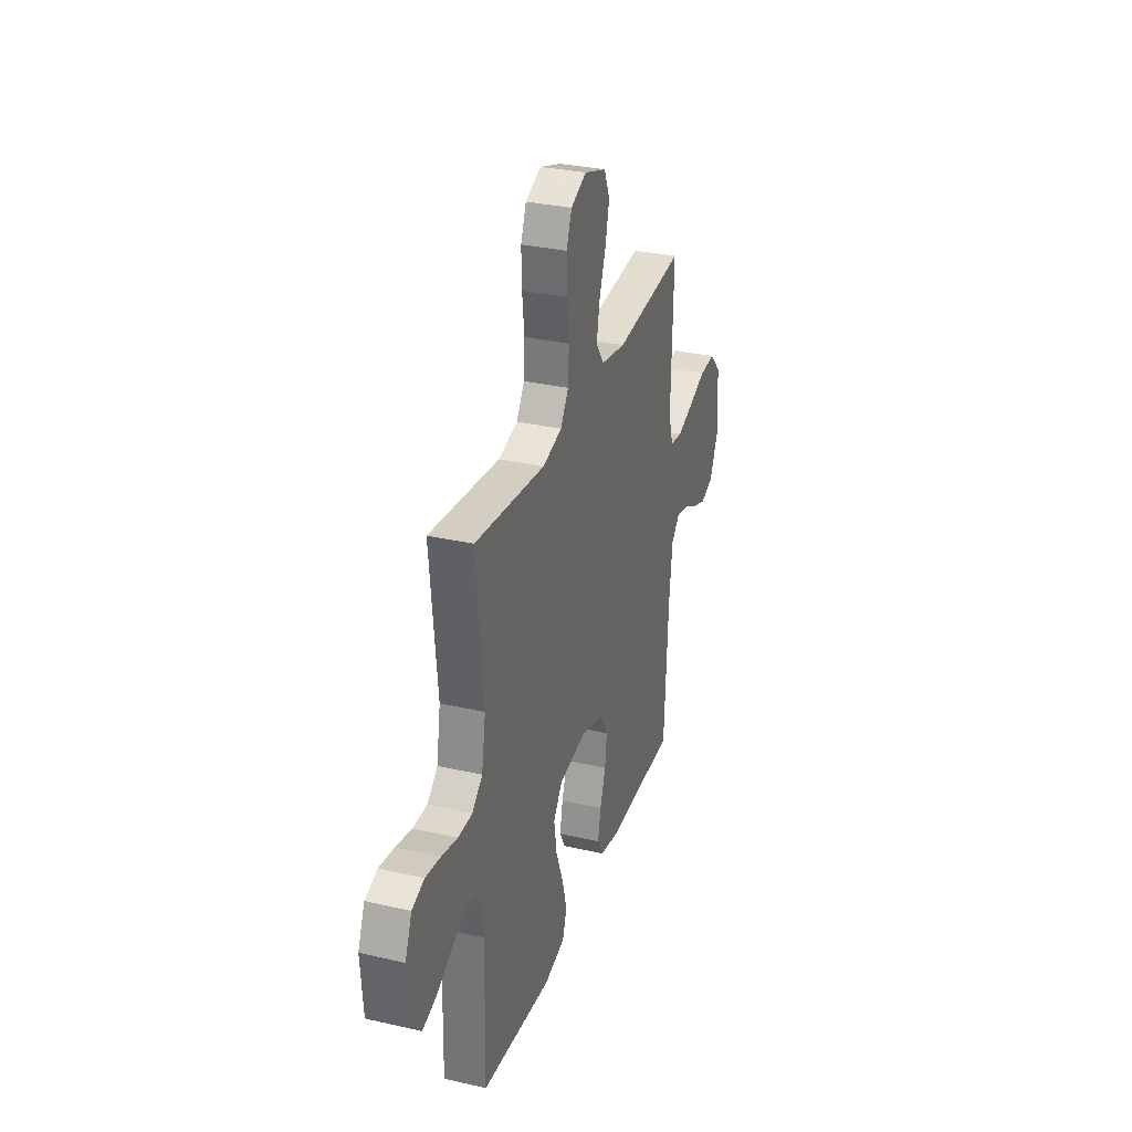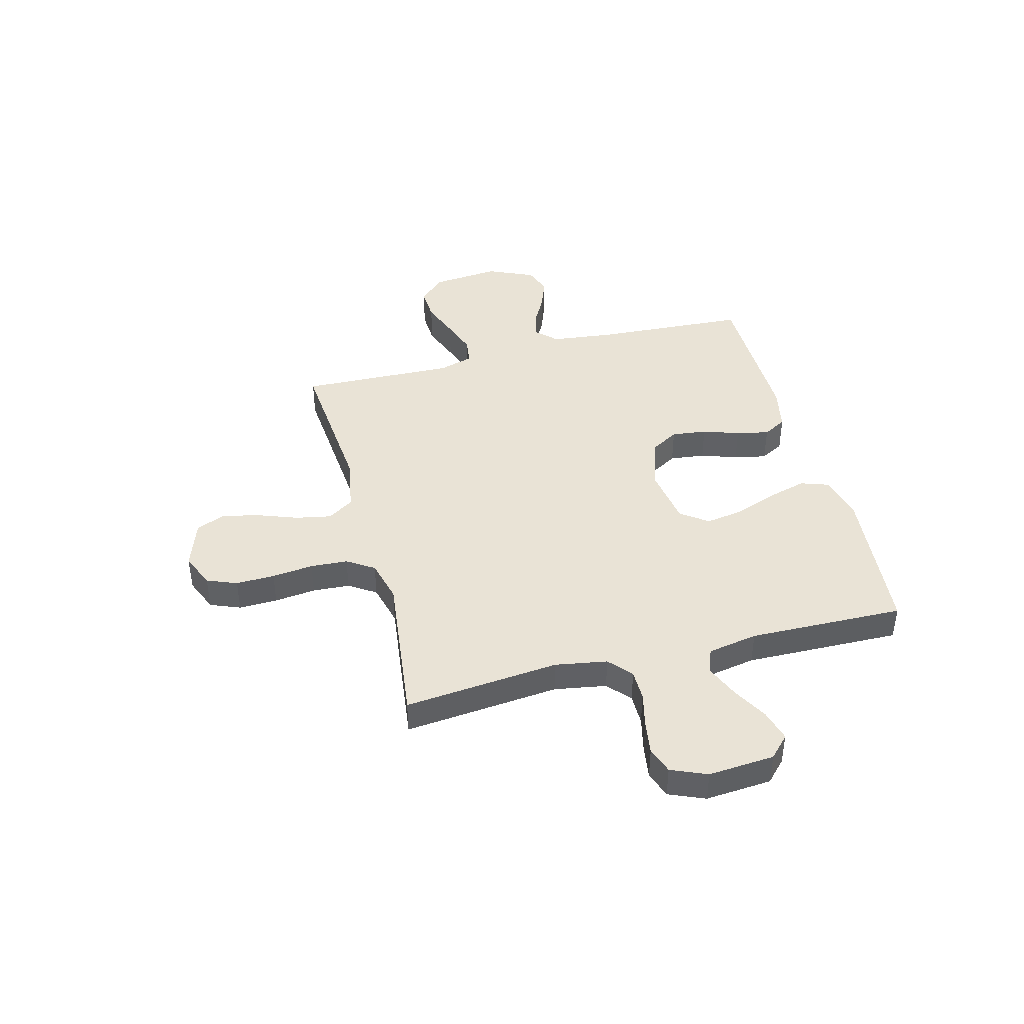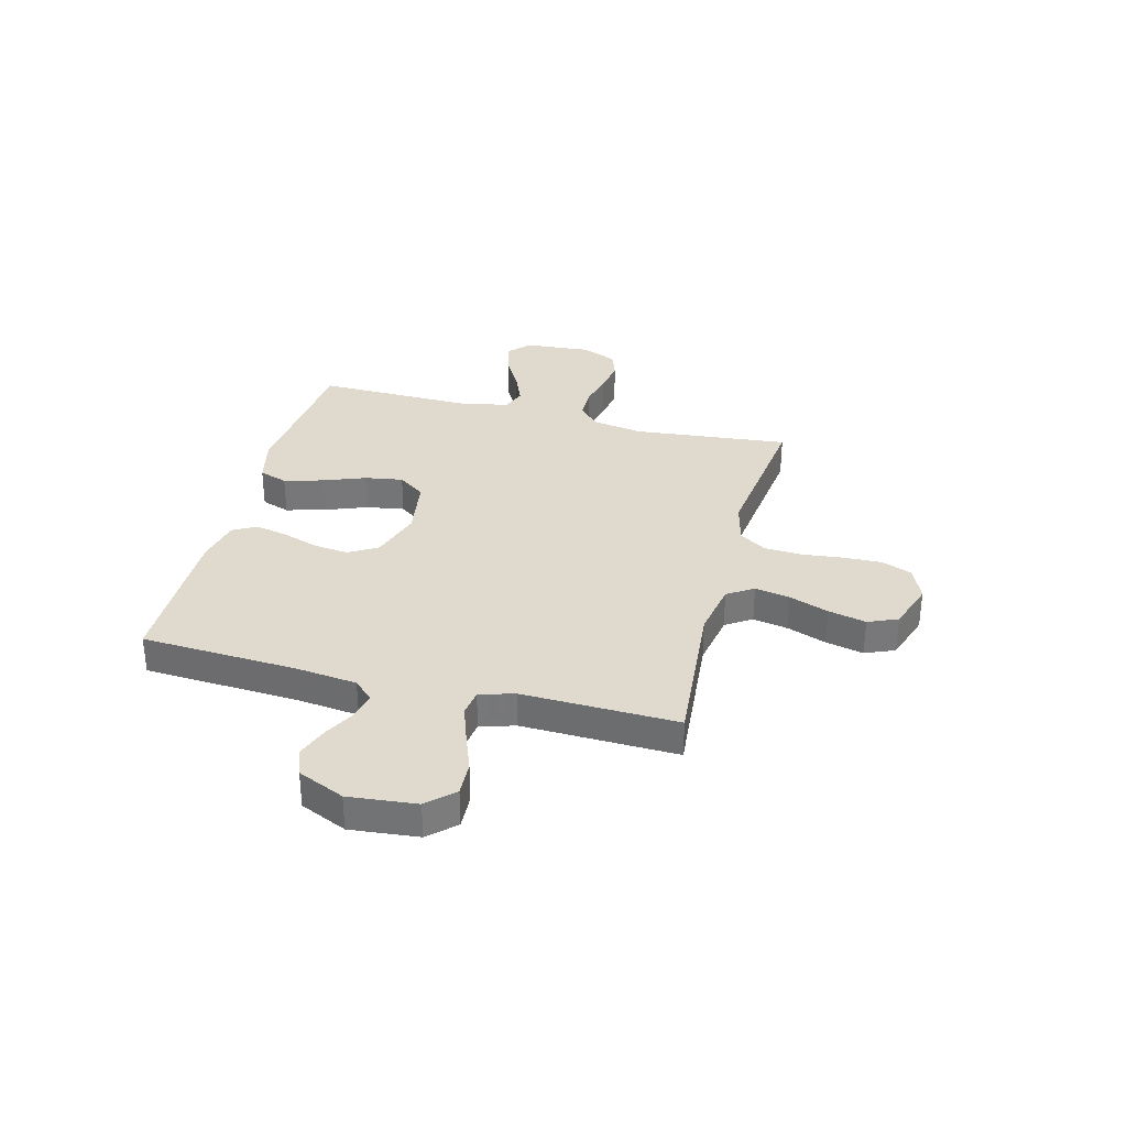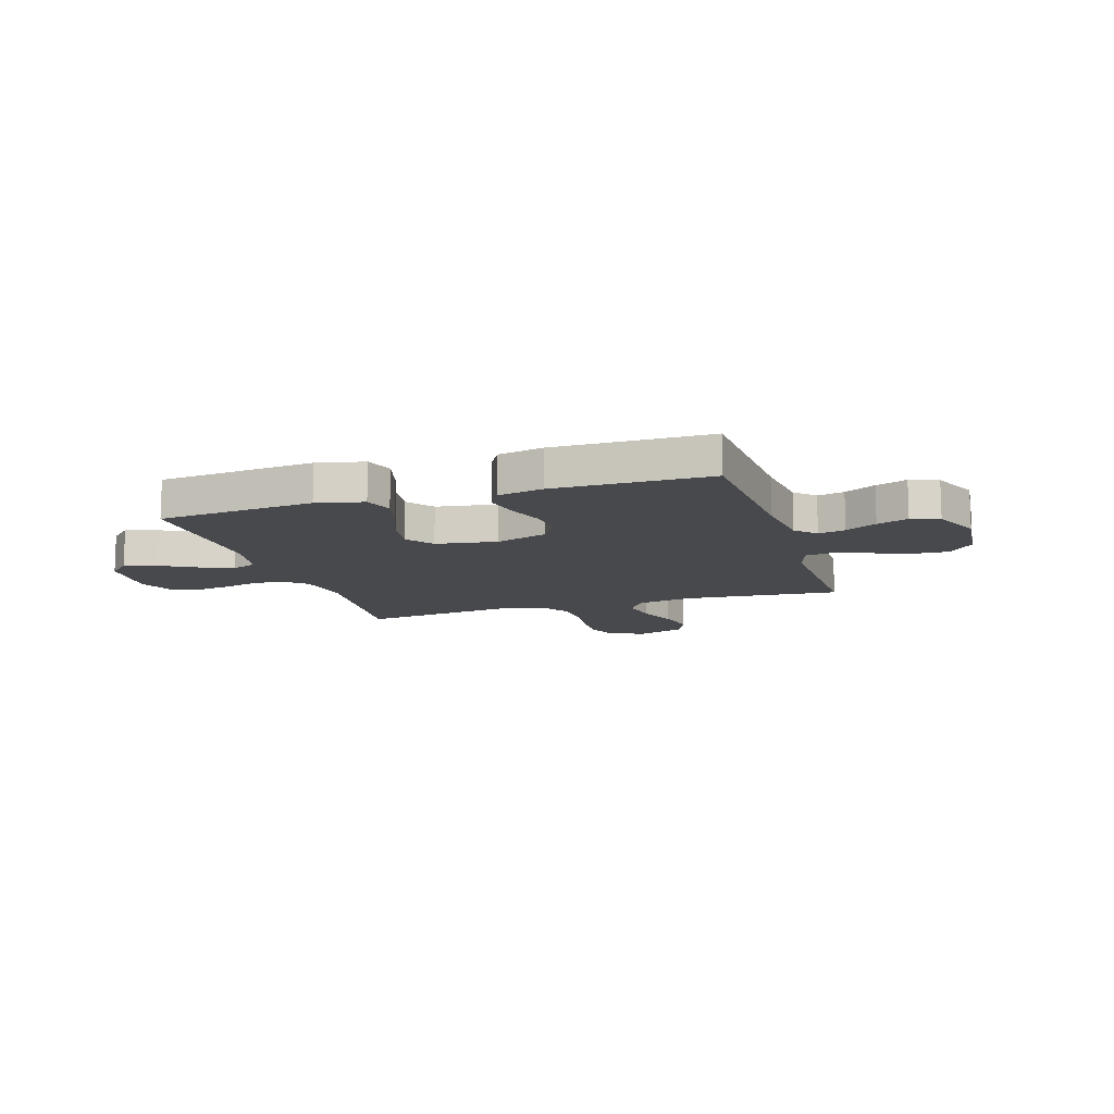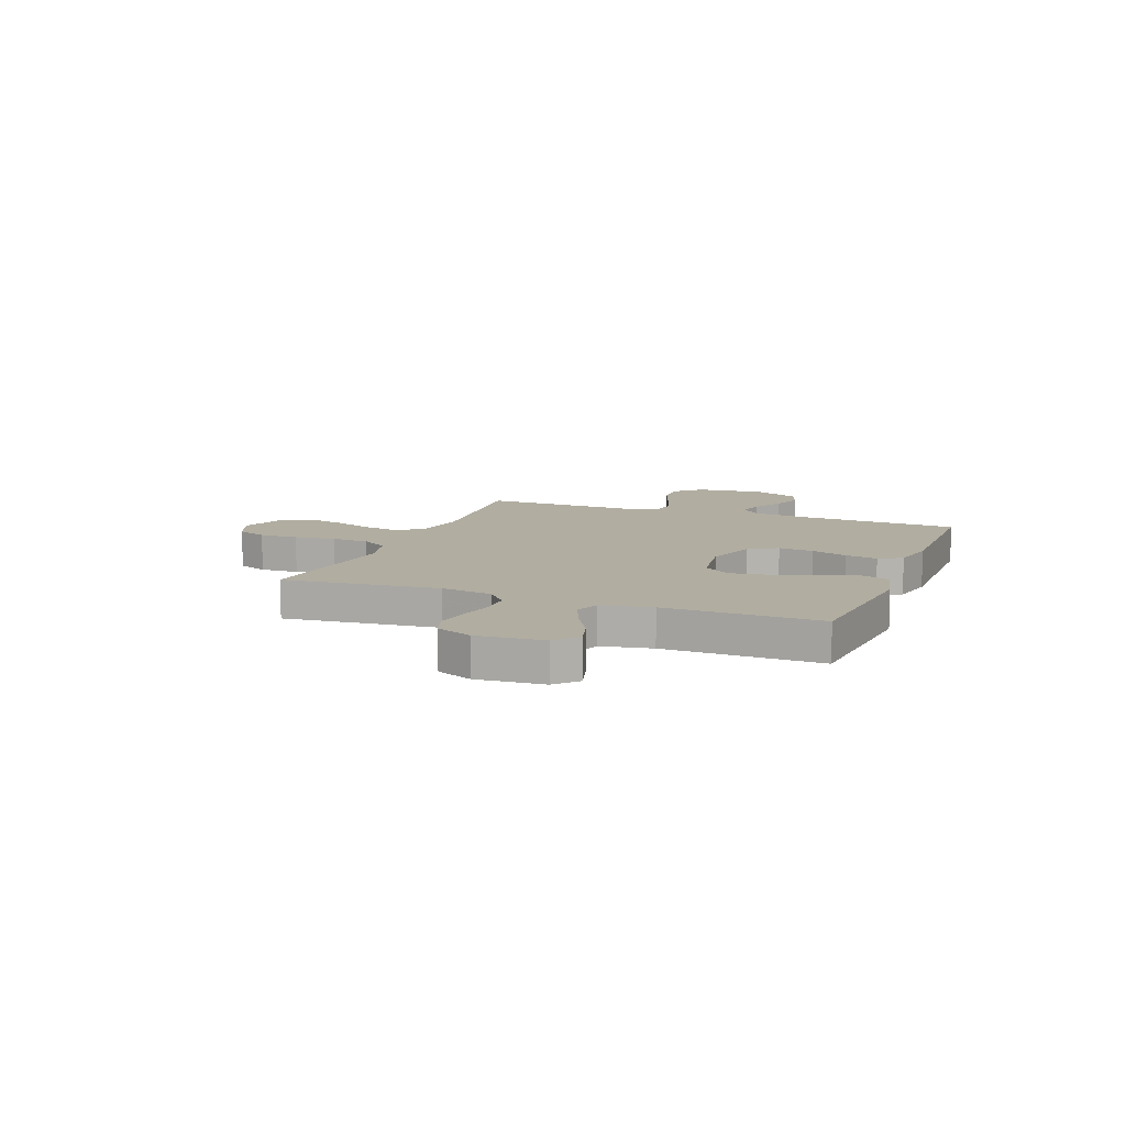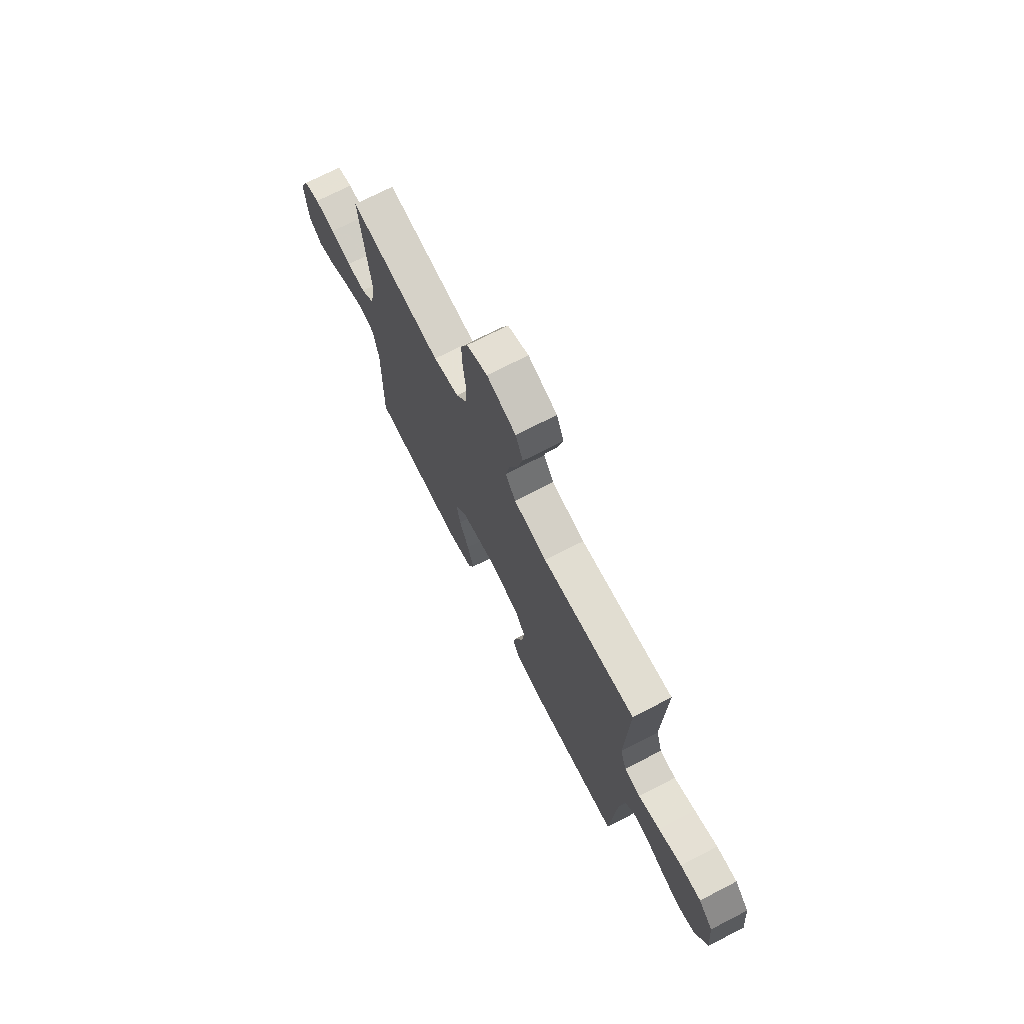
<metadata>
{"format":"obj","ext":"obj","renderer":"f3d","projection":"perspective","resolution":1024,"background":"white","views":[{"elev":31.3,"azim":108.1,"up":"+Z"},{"elev":42.3,"azim":75.4,"up":"+Y"},{"elev":32.9,"azim":-75.5,"up":"+Y"},{"elev":-12.2,"azim":-162.5,"up":"+Y"},{"elev":10.3,"azim":111.0,"up":"+Y"},{"elev":72.4,"azim":-117.2,"up":"+Z"}]}
</metadata>
<code>
v -0.5 0.07 0.5
v -0.2 0.07 0.474
v -0.093 0.07 0.493
v -0.06 0.07 0.543
v -0.073 0.07 0.611
v -0.101 0.07 0.687
v -0.118 0.07 0.76
v -0.094 0.07 0.817
v 0 0.07 0.849
v 0.067 0.07 0.821
v 0.09 0.07 0.763
v 0.088 0.07 0.688
v 0.079 0.07 0.608
v 0.083 0.07 0.536
v 0.117 0.07 0.484
v 0.2 0.07 0.463
v 0.5 0.07 0.5
v 0.47 0.07 0.2
v 0.487 0.07 0.1
v 0.531 0.07 0.061
v 0.592 0.07 0.061
v 0.66 0.07 0.077
v 0.725 0.07 0.087
v 0.777 0.07 0.069
v 0.806 0.07 0
v 0.796 0.07 -0.128
v 0.755 0.07 -0.167
v 0.694 0.07 -0.15
v 0.625 0.07 -0.112
v 0.56 0.07 -0.085
v 0.512 0.07 -0.103
v 0.494 0.07 -0.2
v 0.5 0.07 -0.5
v 0.2 0.07 -0.528
v 0.11 0.07 -0.507
v 0.091 0.07 -0.452
v 0.112 0.07 -0.377
v 0.143 0.07 -0.296
v 0.155 0.07 -0.222
v 0.117 0.07 -0.17
v 0 0.07 -0.152
v -0.1 0.07 -0.184
v -0.133 0.07 -0.239
v -0.125 0.07 -0.307
v -0.101 0.07 -0.377
v -0.088 0.07 -0.44
v -0.113 0.07 -0.485
v -0.2 0.07 -0.503
v -0.5 0.07 -0.5
v -0.517 0.07 -0.2
v -0.531 0.07 -0.081
v -0.568 0.07 -0.043
v -0.62 0.07 -0.055
v -0.68 0.07 -0.087
v -0.74 0.07 -0.109
v -0.794 0.07 -0.09
v -0.834 0.07 0
v -0.821 0.07 0.131
v -0.774 0.07 0.181
v -0.707 0.07 0.178
v -0.632 0.07 0.15
v -0.563 0.07 0.126
v -0.511 0.07 0.133
v -0.491 0.07 0.2
v -0.5 0 0.5
v -0.2 0 0.474
v -0.093 0 0.493
v -0.06 0 0.543
v -0.073 0 0.611
v -0.101 0 0.687
v -0.118 0 0.76
v -0.094 0 0.817
v 0 0 0.849
v 0.067 0 0.821
v 0.09 0 0.763
v 0.088 0 0.688
v 0.079 0 0.608
v 0.083 0 0.536
v 0.117 0 0.484
v 0.2 0 0.463
v 0.5 0 0.5
v 0.47 0 0.2
v 0.487 0 0.1
v 0.531 0 0.061
v 0.592 0 0.061
v 0.66 0 0.077
v 0.725 0 0.087
v 0.777 0 0.069
v 0.806 0 0
v 0.796 0 -0.128
v 0.755 0 -0.167
v 0.694 0 -0.15
v 0.625 0 -0.112
v 0.56 0 -0.085
v 0.512 0 -0.103
v 0.494 0 -0.2
v 0.5 0 -0.5
v 0.2 0 -0.528
v 0.11 0 -0.507
v 0.091 0 -0.452
v 0.112 0 -0.377
v 0.143 0 -0.296
v 0.155 0 -0.222
v 0.117 0 -0.17
v 0 0 -0.152
v -0.1 0 -0.184
v -0.133 0 -0.239
v -0.125 0 -0.307
v -0.101 0 -0.377
v -0.088 0 -0.44
v -0.113 0 -0.485
v -0.2 0 -0.503
v -0.5 0 -0.5
v -0.517 0 -0.2
v -0.531 0 -0.081
v -0.568 0 -0.043
v -0.62 0 -0.055
v -0.68 0 -0.087
v -0.74 0 -0.109
v -0.794 0 -0.09
v -0.834 0 0
v -0.821 0 0.131
v -0.774 0 0.181
v -0.707 0 0.178
v -0.632 0 0.15
v -0.563 0 0.126
v -0.511 0 0.133
v -0.491 0 0.2
f 59 60 61
f 58 59 61
f 57 58 61
f 56 57 61
f 55 56 61
f 54 55 61
f 53 54 61
f 52 53 61 62
f 51 52 62 63
f 48 49 50
f 47 48 50
f 46 47 50
f 45 46 50
f 44 45 50
f 51 63 64
f 50 51 64
f 44 50 64
f 43 44 64
f 36 37 38
f 35 36 38
f 34 35 38
f 33 34 38
f 32 33 38
f 31 32 38 39
f 30 31 39 40
f 27 28 29
f 26 27 29
f 25 26 29
f 24 25 29
f 23 24 29
f 22 23 29
f 21 22 29
f 20 21 29 30
f 30 40 41
f 20 30 41
f 19 20 41
f 16 17 18
f 19 41 42
f 18 19 42
f 16 18 42
f 15 16 42
f 11 12 13
f 10 11 13
f 9 10 13
f 8 9 13
f 7 8 13
f 6 7 13
f 5 6 13
f 4 5 13 14
f 64 1 2
f 43 64 2
f 42 43 2
f 14 15 42
f 4 14 42
f 3 4 42
f 2 3 42
f 125 124 123
f 125 123 122
f 125 122 121
f 125 121 120
f 125 120 119
f 125 119 118
f 125 118 117
f 126 125 117 116
f 127 126 116 115
f 114 113 112
f 114 112 111
f 114 111 110
f 114 110 109
f 114 109 108
f 128 127 115
f 128 115 114
f 128 114 108
f 128 108 107
f 102 101 100
f 102 100 99
f 102 99 98
f 102 98 97
f 102 97 96
f 103 102 96 95
f 104 103 95 94
f 93 92 91
f 93 91 90
f 93 90 89
f 93 89 88
f 93 88 87
f 93 87 86
f 93 86 85
f 94 93 85 84
f 105 104 94
f 105 94 84
f 105 84 83
f 82 81 80
f 106 105 83
f 106 83 82
f 106 82 80
f 106 80 79
f 77 76 75
f 77 75 74
f 77 74 73
f 77 73 72
f 77 72 71
f 77 71 70
f 77 70 69
f 78 77 69 68
f 66 65 128
f 66 128 107
f 66 107 106
f 106 79 78
f 106 78 68
f 106 68 67
f 106 67 66
f 1 65 66 2
f 2 66 67 3
f 3 67 68 4
f 4 68 69 5
f 5 69 70 6
f 6 70 71 7
f 7 71 72 8
f 8 72 73 9
f 9 73 74 10
f 10 74 75 11
f 11 75 76 12
f 12 76 77 13
f 13 77 78 14
f 14 78 79 15
f 15 79 80 16
f 16 80 81 17
f 17 81 82 18
f 18 82 83 19
f 19 83 84 20
f 20 84 85 21
f 21 85 86 22
f 22 86 87 23
f 23 87 88 24
f 24 88 89 25
f 25 89 90 26
f 26 90 91 27
f 27 91 92 28
f 28 92 93 29
f 29 93 94 30
f 30 94 95 31
f 31 95 96 32
f 32 96 97 33
f 33 97 98 34
f 34 98 99 35
f 35 99 100 36
f 36 100 101 37
f 37 101 102 38
f 38 102 103 39
f 39 103 104 40
f 40 104 105 41
f 41 105 106 42
f 42 106 107 43
f 43 107 108 44
f 44 108 109 45
f 45 109 110 46
f 46 110 111 47
f 47 111 112 48
f 48 112 113 49
f 49 113 114 50
f 50 114 115 51
f 51 115 116 52
f 52 116 117 53
f 53 117 118 54
f 54 118 119 55
f 55 119 120 56
f 56 120 121 57
f 57 121 122 58
f 58 122 123 59
f 59 123 124 60
f 60 124 125 61
f 61 125 126 62
f 62 126 127 63
f 63 127 128 64
f 64 128 65 1

</code>
